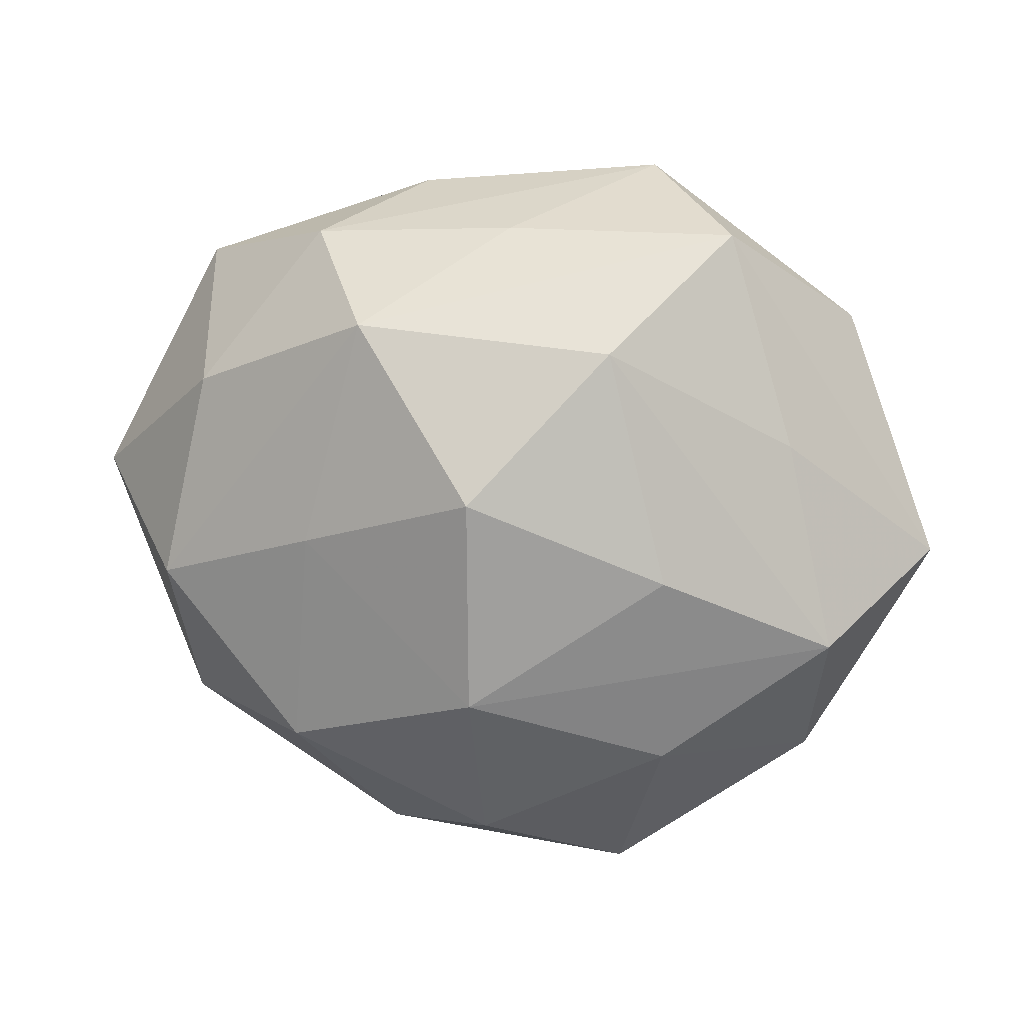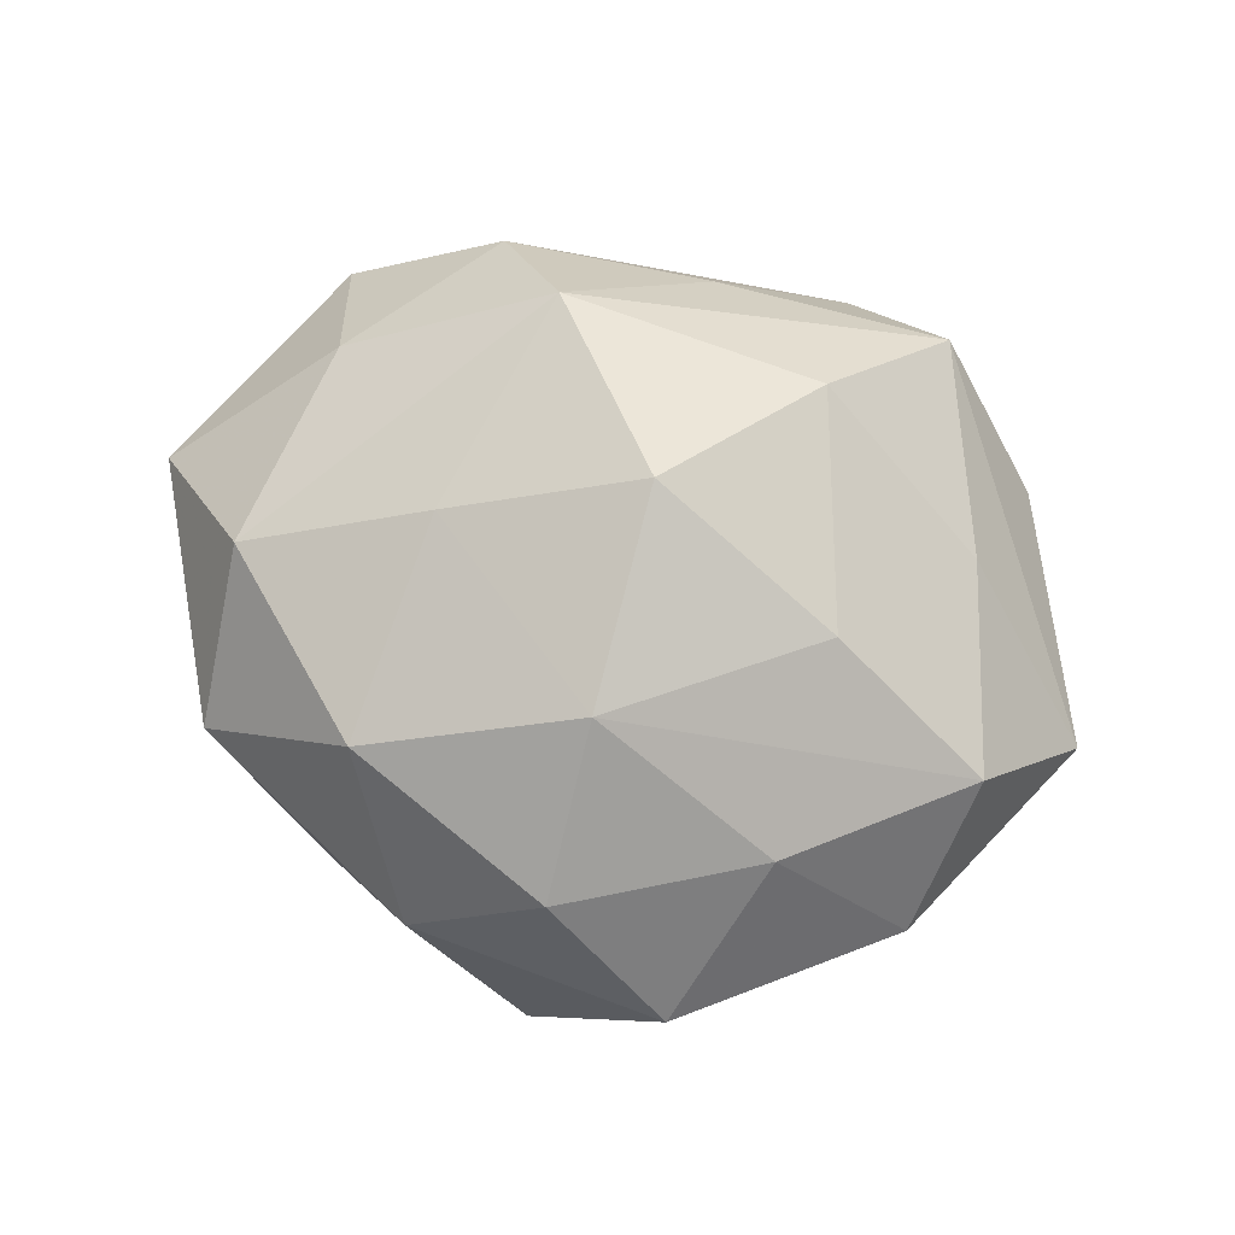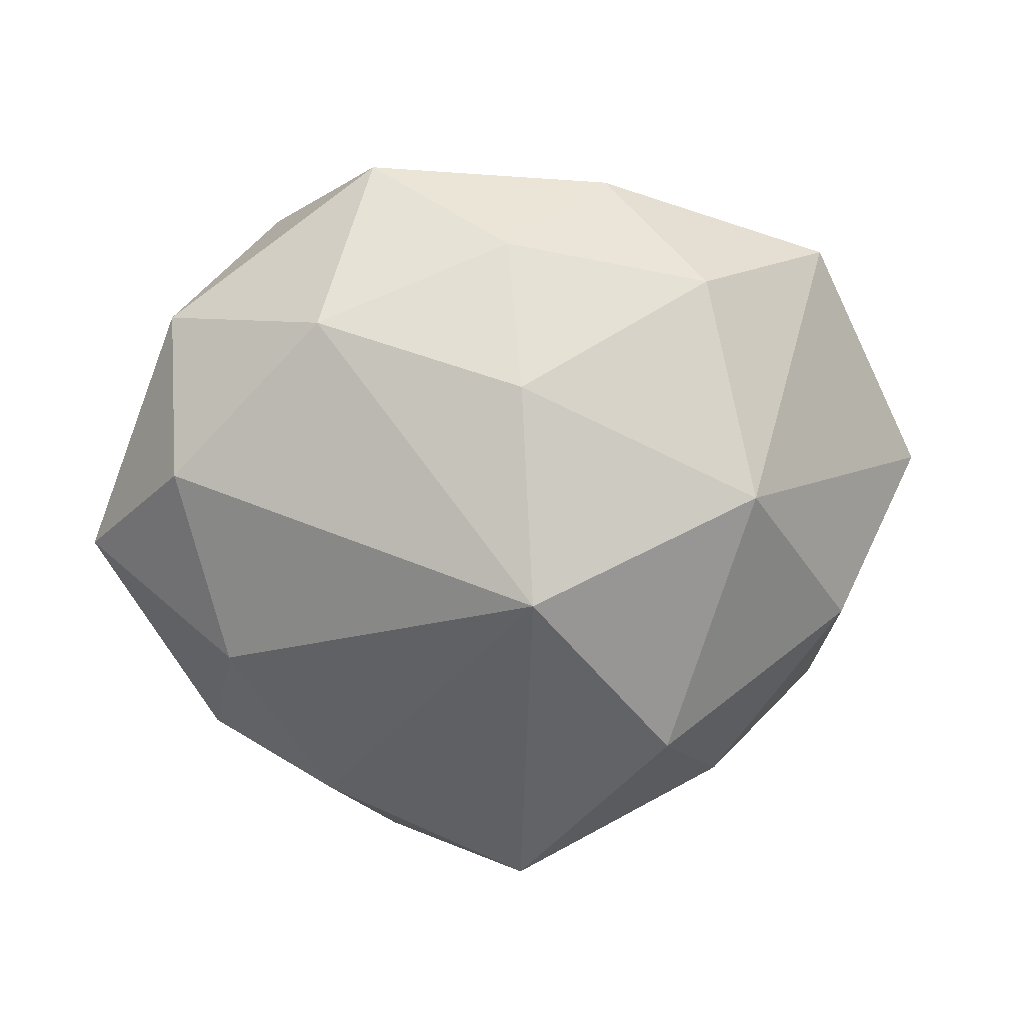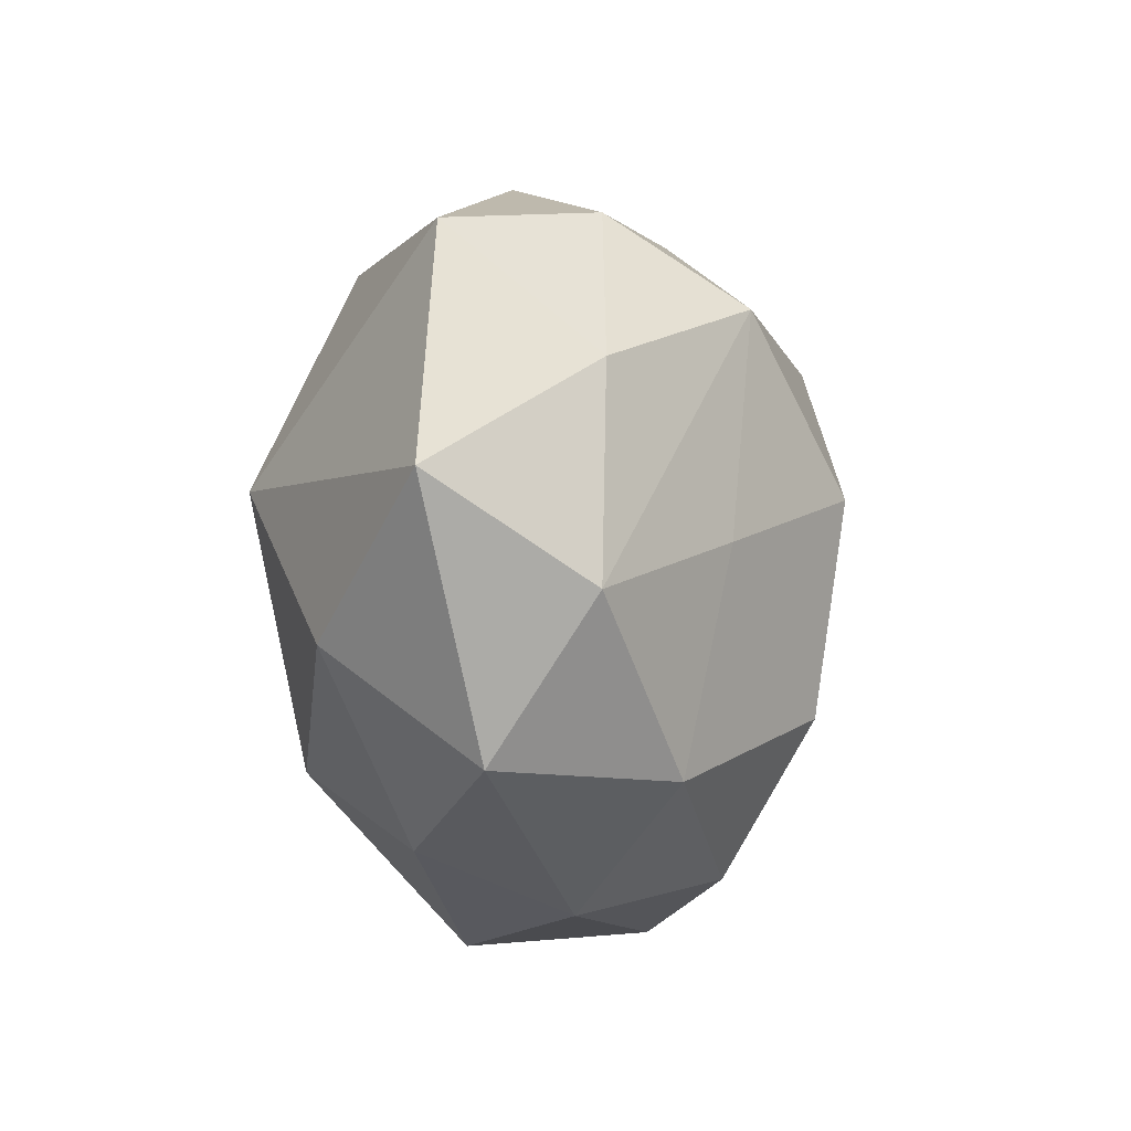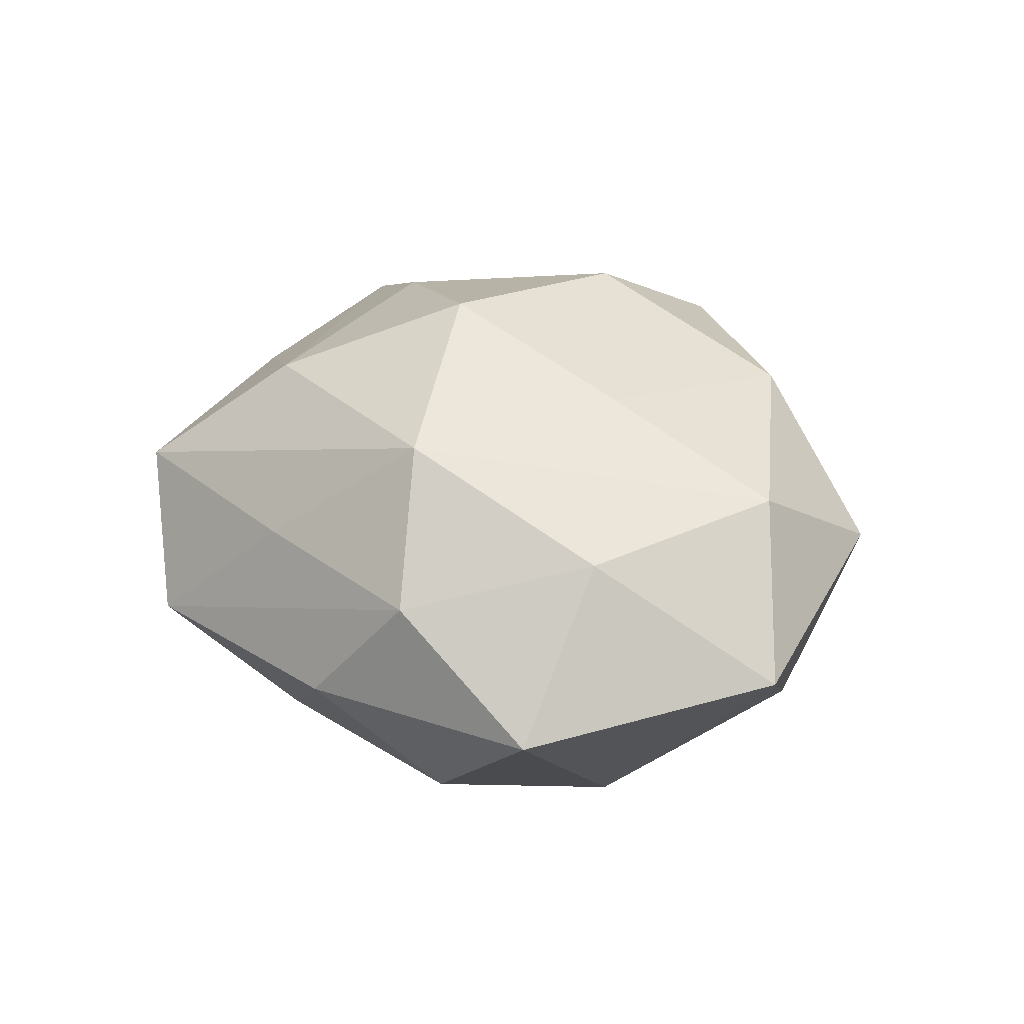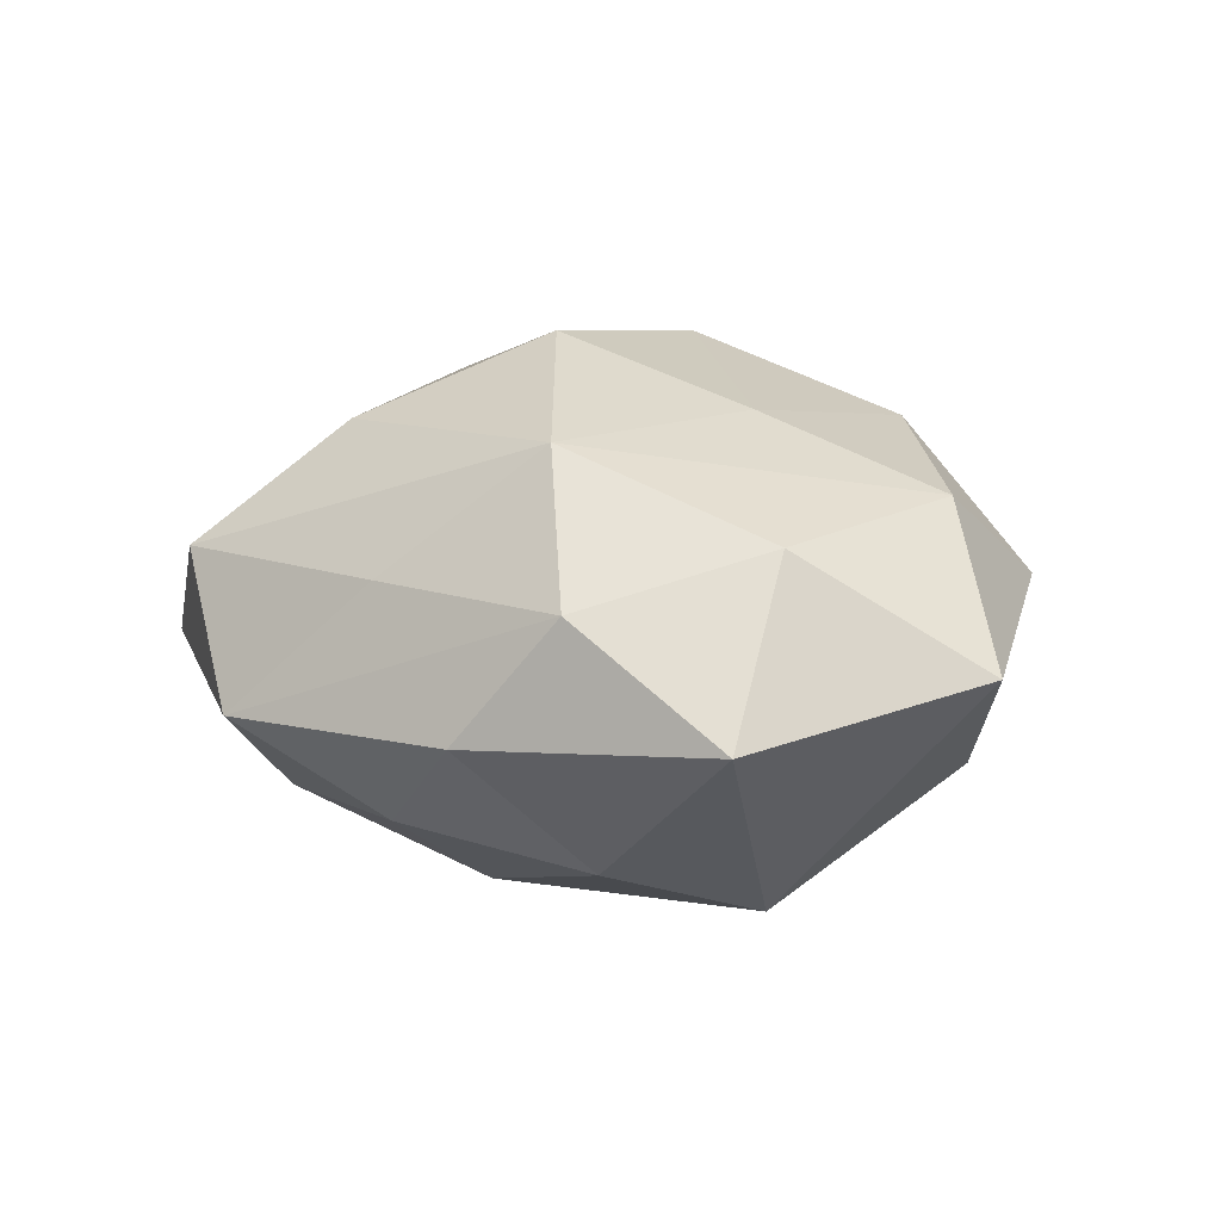
<metadata>
{"format":"obj","ext":"obj","renderer":"f3d","projection":"perspective","resolution":1024,"background":"white","views":[{"elev":10.6,"azim":13.1,"up":"+Y"},{"elev":75.4,"azim":13.1,"up":"+Z"},{"elev":11.7,"azim":175.1,"up":"+Y"},{"elev":-4.5,"azim":-70.3,"up":"+Y"},{"elev":32.4,"azim":-131.5,"up":"+Z"},{"elev":16.5,"azim":-143.1,"up":"+Z"}]}
</metadata>
<code>
v 0.01809 -0.002861 0.01804
v 0.001136 0.01457 -0.01988
v 0.02787 0.00827 0.009316
v 0.01809 -0.02532 -0.007384
v 0.03157 0.00574 -0.01193
v 0.00162 0.02616 -0.01136
v 0.00213 0.02717 0.008335
v 0.01174 -0.03275 0.003369
v -0.01213 -0.01841 -0.01904
v 0.02214 0.02676 0.007771
v -0.008996 0.01923 0.01911
v 0.02717 -0.01151 -0.0107
v 0.0319 0.01886 -0.002949
v -0.008223 0.03091 -0.002027
v 0.001984 0.004473 0.0242
v 0.01306 0.01706 0.01769
v -0.02995 -0.01824 0.004124
v -0.01015 -0.03008 0.004268
v -0.02991 -0.008608 -0.009753
v -0.01607 0.02278 -0.01271
v -0.02595 0.01318 0.01241
v 0.001484 -0.01394 0.02156
v 0.03182 -0.009557 0.01029
v 0.01726 -0.01993 0.01272
v -0.02972 -0.004851 0.01334
v -0.03932 0.003733 0.002394
v -0.01935 0.004661 -0.02098
v 0.01329 0.03249 -0.003338
v -0.01419 -0.0002377 0.01895
v 0.0005826 -0.003733 -0.02479
v 0.0009667 -0.02743 0.01353
v 0.0002575 -0.03353 -0.00939
v -0.02904 0.02414 -0.0002268
v -0.01652 -0.01914 0.01553
v -0.01868 -0.02468 -0.006381
v -0.01567 0.02665 0.008576
v 0.0399 -0.002551 -0.001203
v 0.01861 0.01959 -0.014
v 0.02895 -0.02101 0.001257
f 32 30 4
f 4 8 32
f 19 35 17
f 21 25 11
f 11 36 21
f 21 36 33
f 31 8 24
f 39 8 4
f 23 24 39
f 39 24 8
f 25 17 34
f 11 25 29
f 29 15 11
f 25 34 29
f 16 10 11
f 11 15 16
f 28 10 13
f 13 38 28
f 30 38 5
f 38 13 5
f 30 32 9
f 9 32 35
f 9 27 30
f 9 35 19
f 19 27 9
f 18 8 31
f 18 32 8
f 31 34 18
f 18 34 17
f 35 32 18
f 18 17 35
f 11 10 7
f 7 36 11
f 7 10 28
f 28 36 7
f 2 38 30
f 30 27 2
f 19 17 26
f 26 17 25
f 26 27 19
f 33 27 26
f 26 21 33
f 25 21 26
f 23 16 1
f 1 16 15
f 22 34 31
f 31 24 22
f 15 29 22
f 22 29 34
f 22 1 15
f 22 24 23
f 23 1 22
f 3 16 23
f 10 16 3
f 12 39 4
f 4 30 12
f 30 5 12
f 28 38 6
f 38 2 6
f 39 12 37
f 37 12 5
f 23 39 37
f 37 5 13
f 37 3 23
f 37 13 10
f 10 3 37
f 28 6 14
f 14 36 28
f 33 36 14
f 20 2 27
f 20 6 2
f 20 27 33
f 33 14 20
f 20 14 6

</code>
